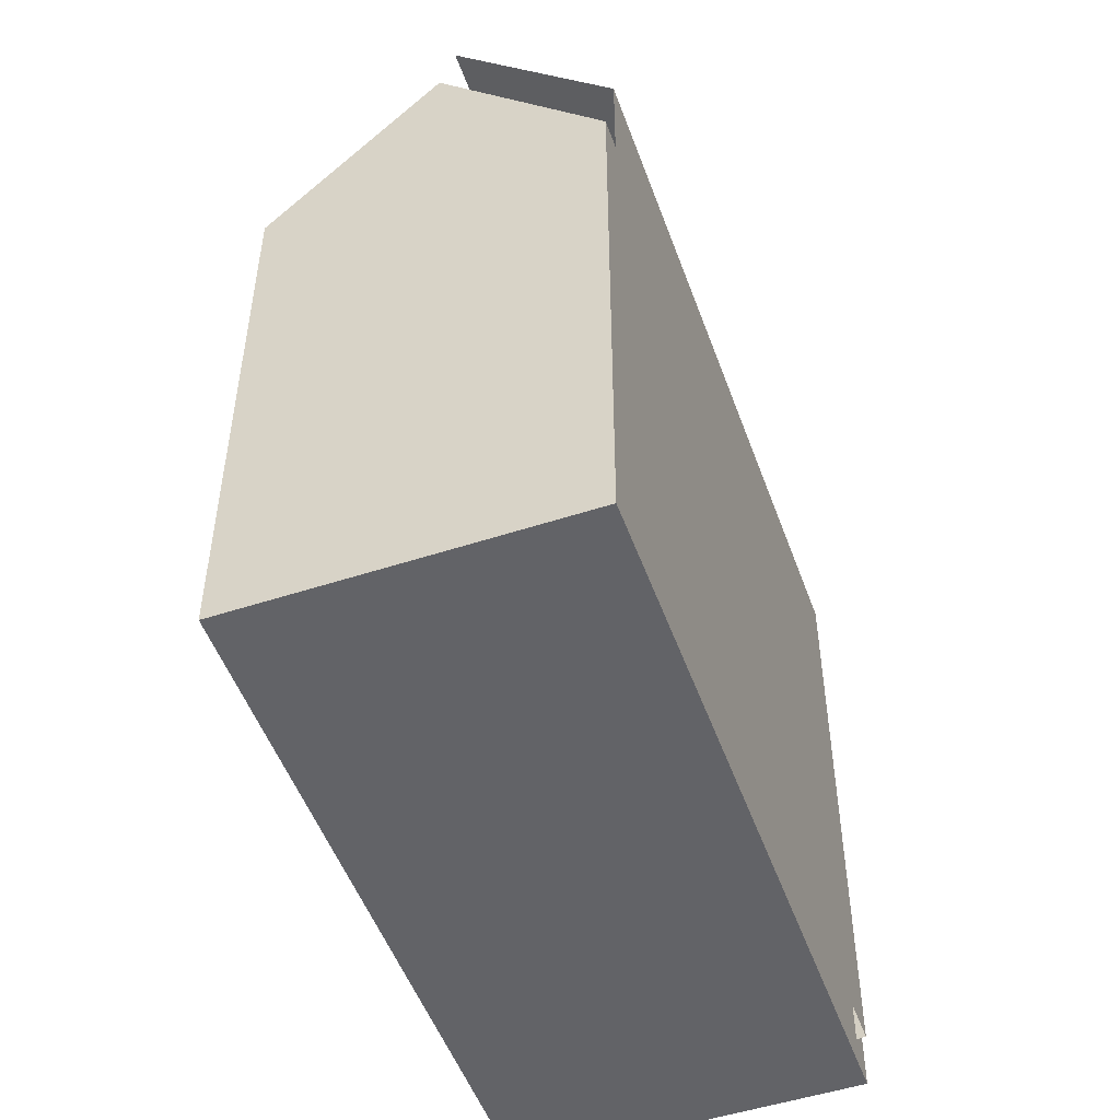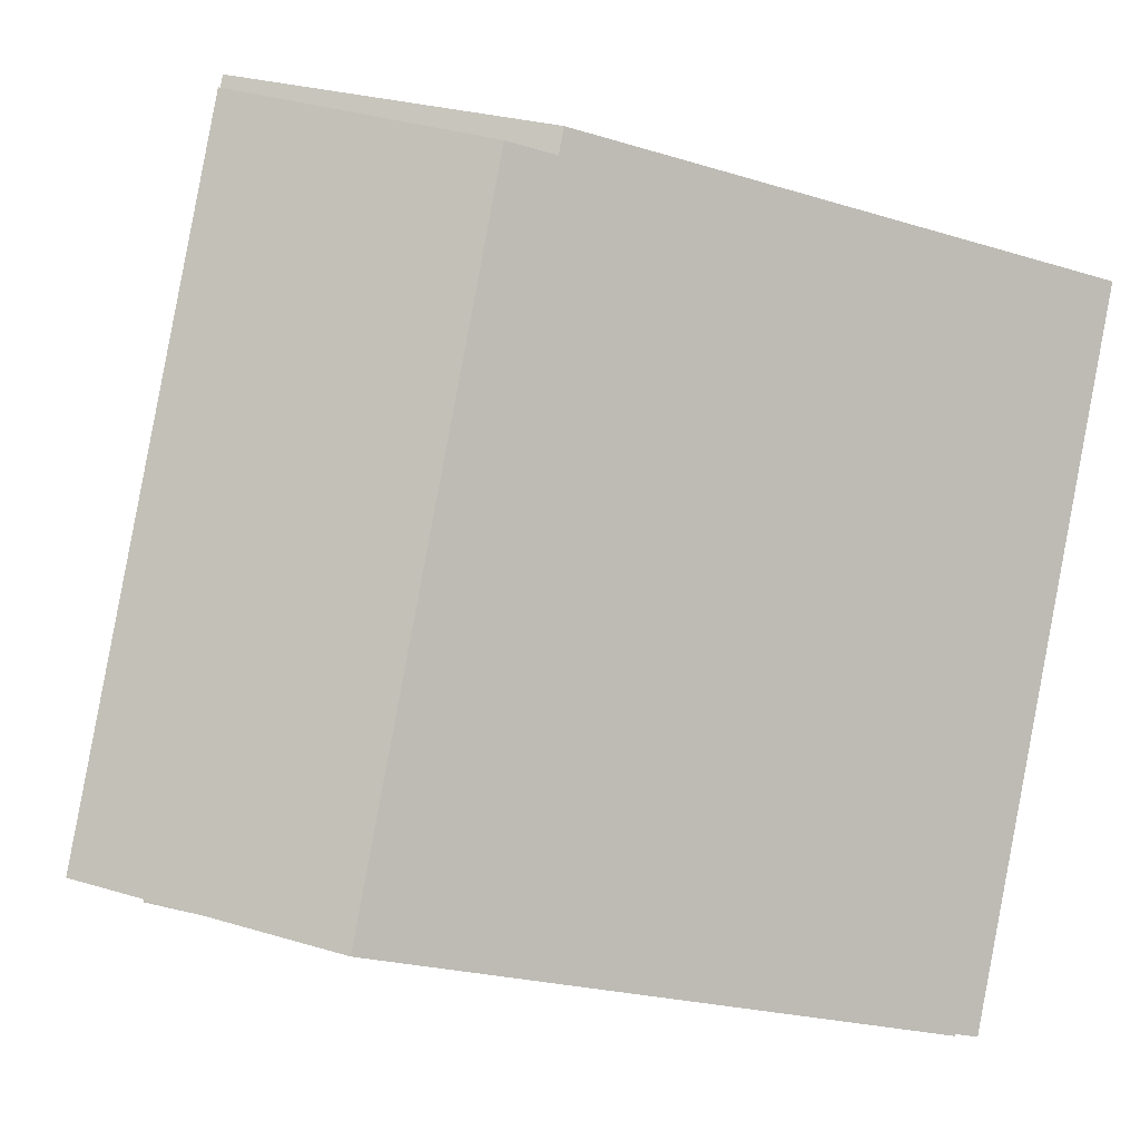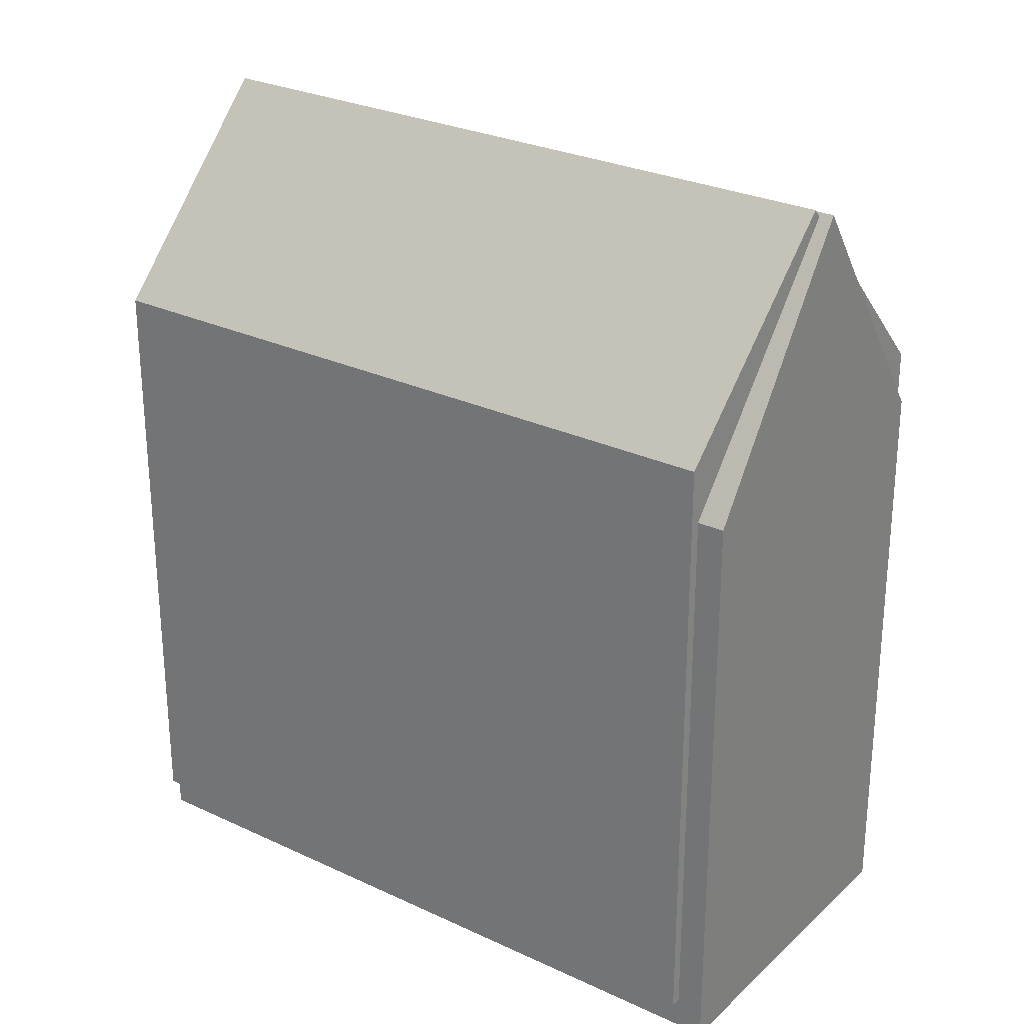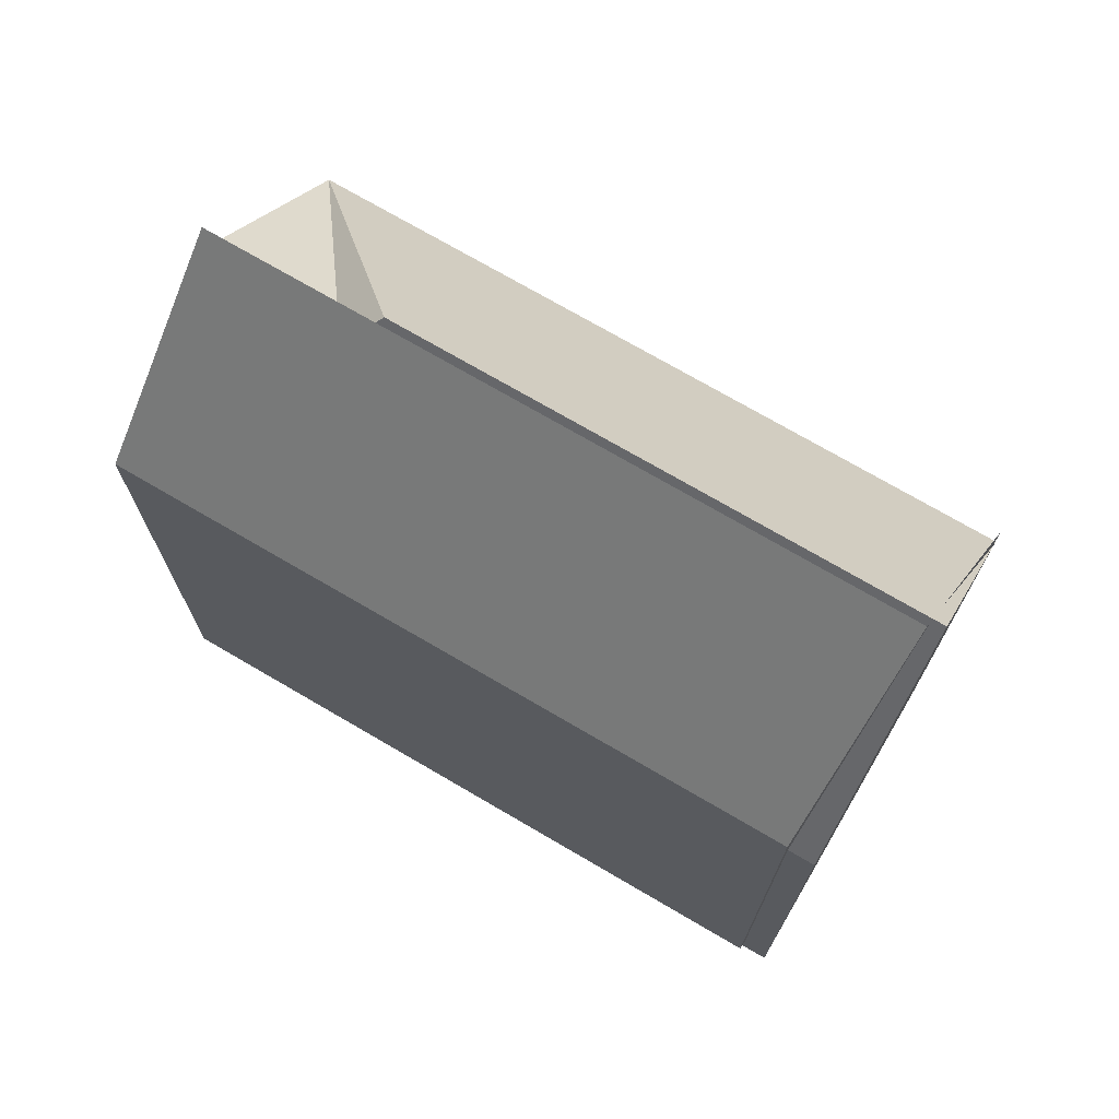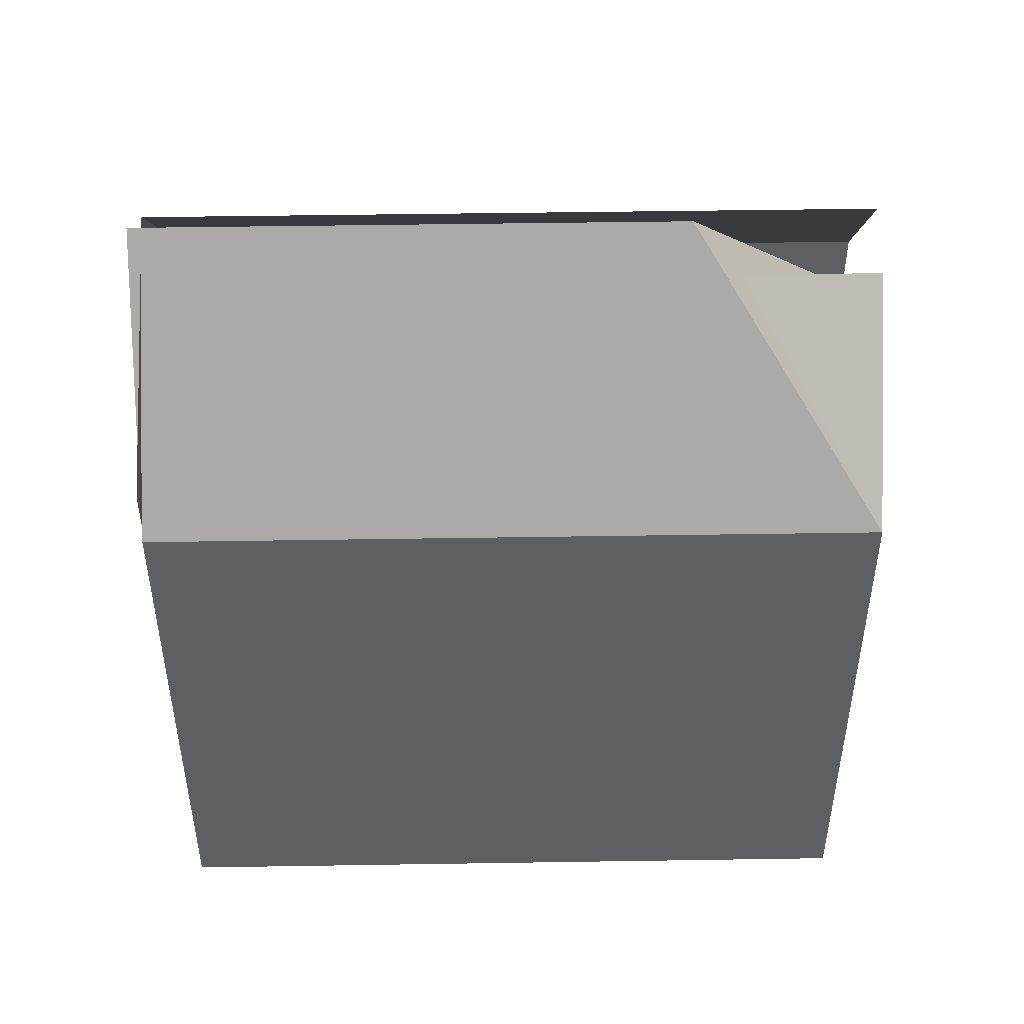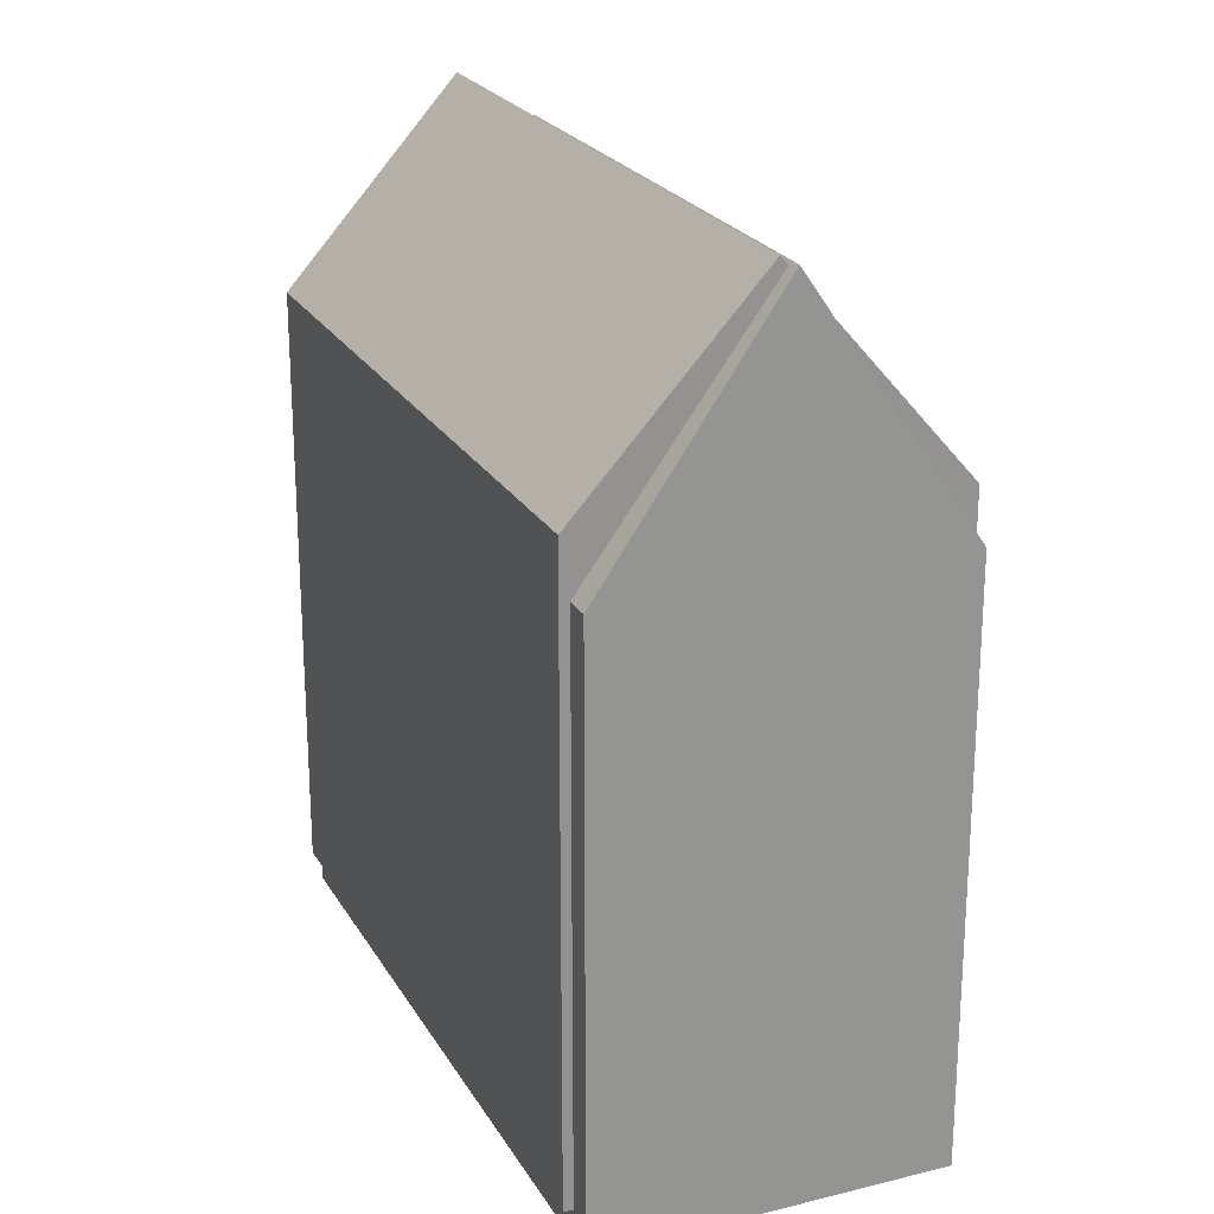
<metadata>
{"format":"obj","ext":"obj","renderer":"f3d","projection":"perspective","resolution":1024,"background":"white","views":[{"elev":-51.0,"azim":176.4,"up":"+Y"},{"elev":-23.1,"azim":-117.6,"up":"+Z"},{"elev":27.4,"azim":-77.3,"up":"+Y"},{"elev":73.2,"azim":-82.9,"up":"+Y"},{"elev":49.0,"azim":65.8,"up":"+Y"},{"elev":22.9,"azim":-46.2,"up":"+Y"}]}
</metadata>
<code>
v  9.605 19.76 4.108
v  0.07034 0.97 -0.8978
v  9.604 0.97 4.109
v  0.07074 19.76 -0.8983
v  4.838 25.98 1.605
v  8.528 0.97 -20.63
v  8.529 19.76 -20.63
v  9.878 -2.591e-16 4.232
v  -0.00061 18.04 -0.0004768
v  0 0 0
v  9.878 18.04 4.232
v  4.939 25.83 2.115
v  5.734 24.58 2.456
v  8.779 1.255e-15 -20.49
v  18.66 18.04 -16.26
v  18.66 9.957e-16 -16.26
v  8.779 18.04 -20.49
v  13.72 23.67 -18.38
v  13.3 25.98 -18.13
v  12.07 23.67 -14.53
v  12.6 24.58 -13.56
v  11.43 25.83 -13.05
g defaultobject
f 1 2 3
f 2 1 4
f 4 1 5
f 4 6 2
f 6 4 7
f 8 9 10
f 9 8 11
f 9 11 12
f 12 11 13
f 14 15 16
f 15 14 17
f 15 17 18
f 16 11 8
f 11 16 15
f 14 9 17
f 9 14 10
f 8 14 16
f 14 8 10
f 19 4 5
f 4 19 7
f 20 21 15
f 21 20 22
f 22 20 17
f 15 13 11
f 13 15 12
f 12 15 22
f 22 15 21
f 18 20 15
f 20 18 17
f 9 22 17
f 22 9 12

</code>
